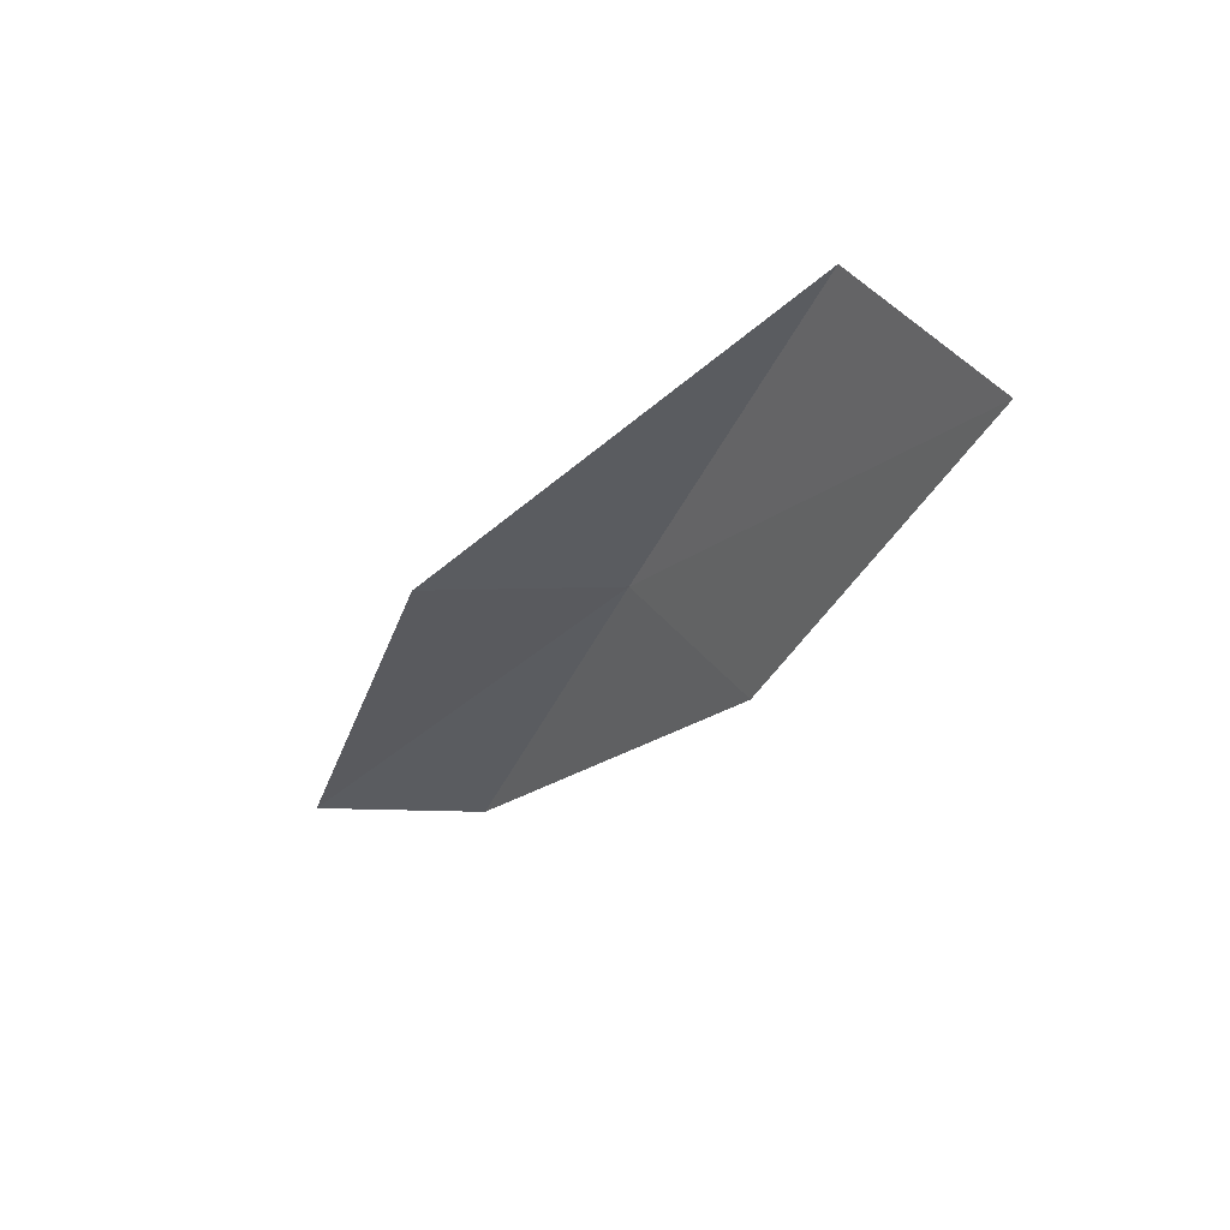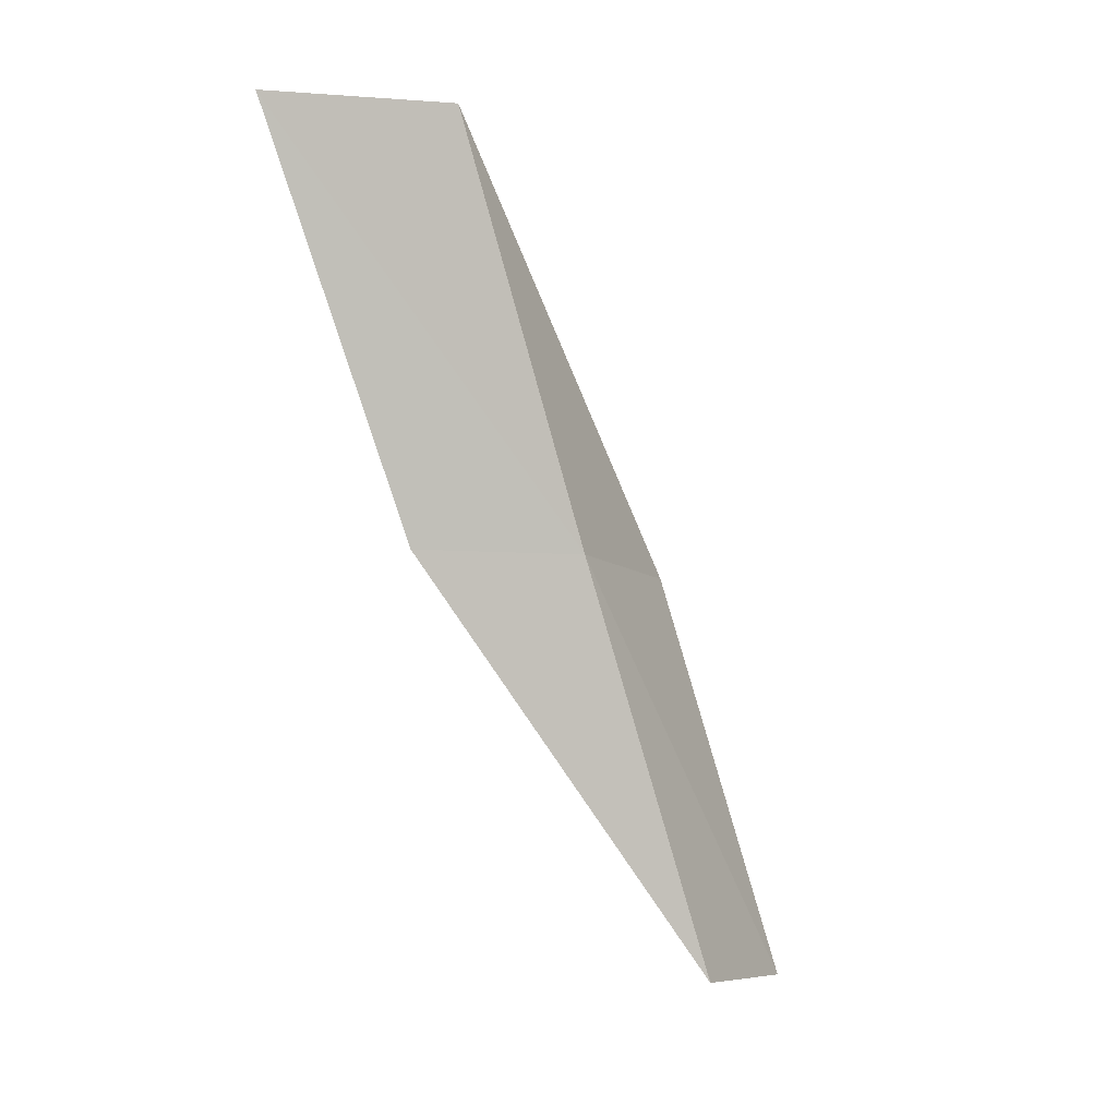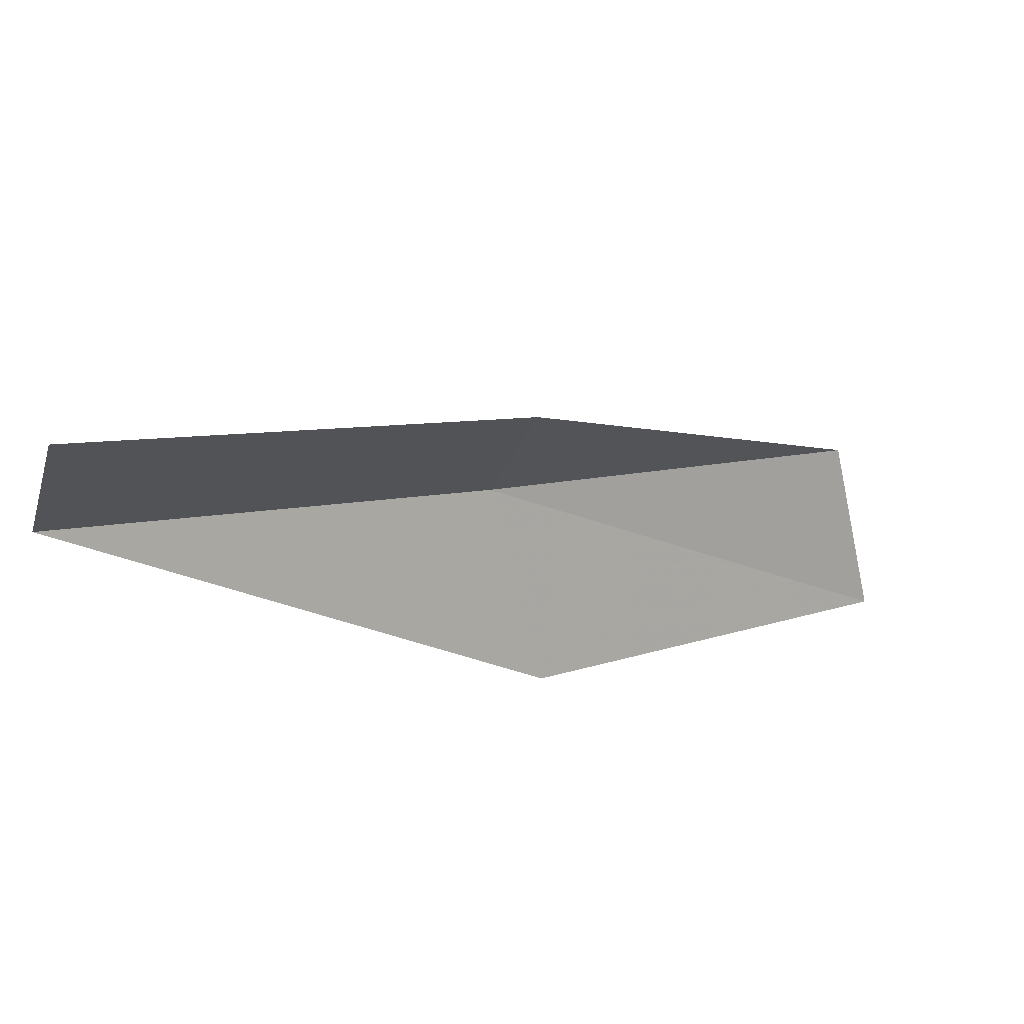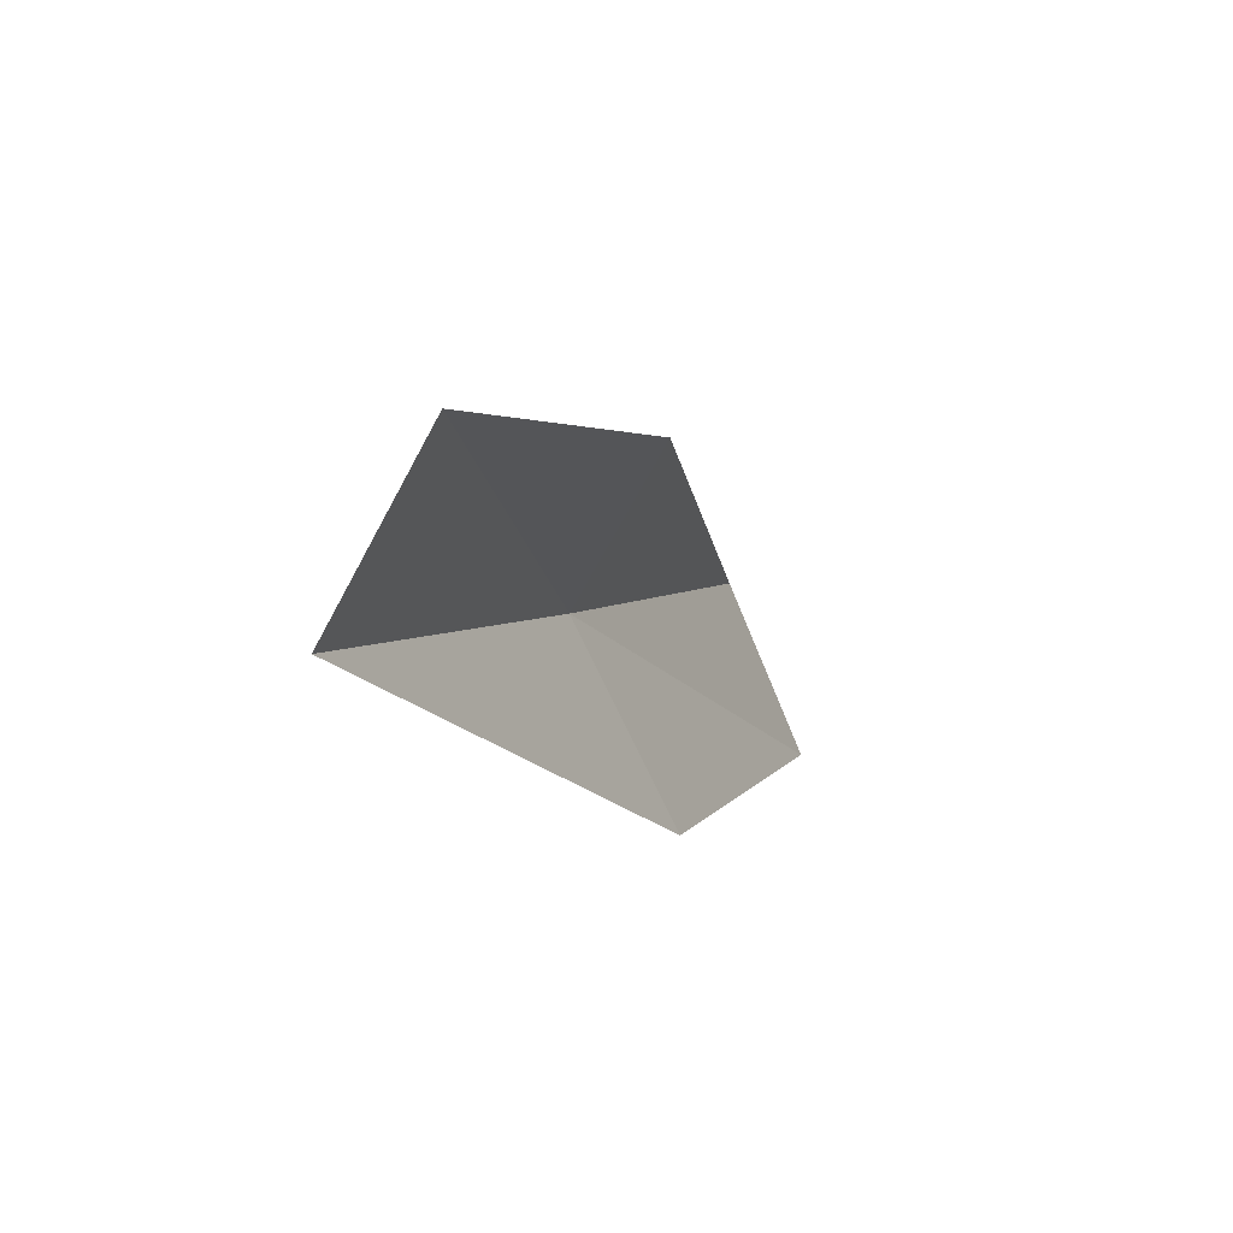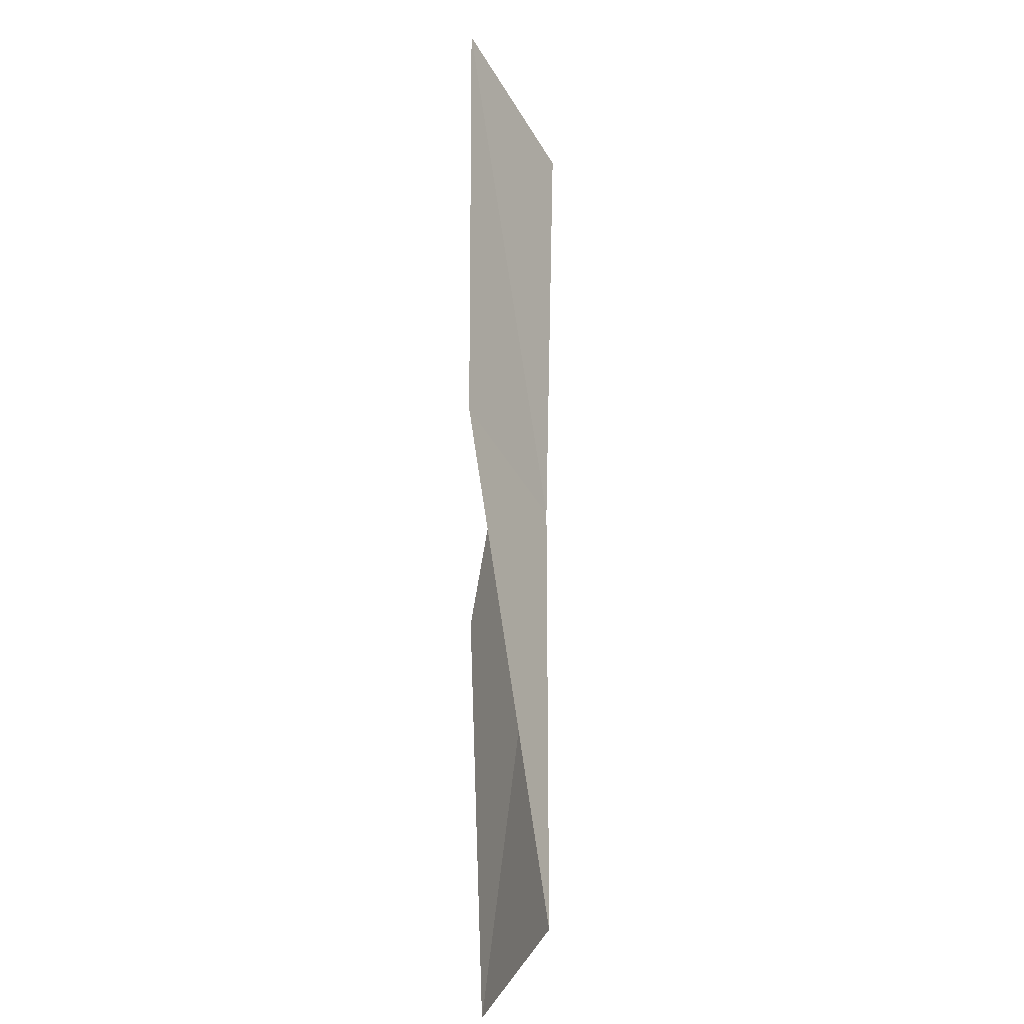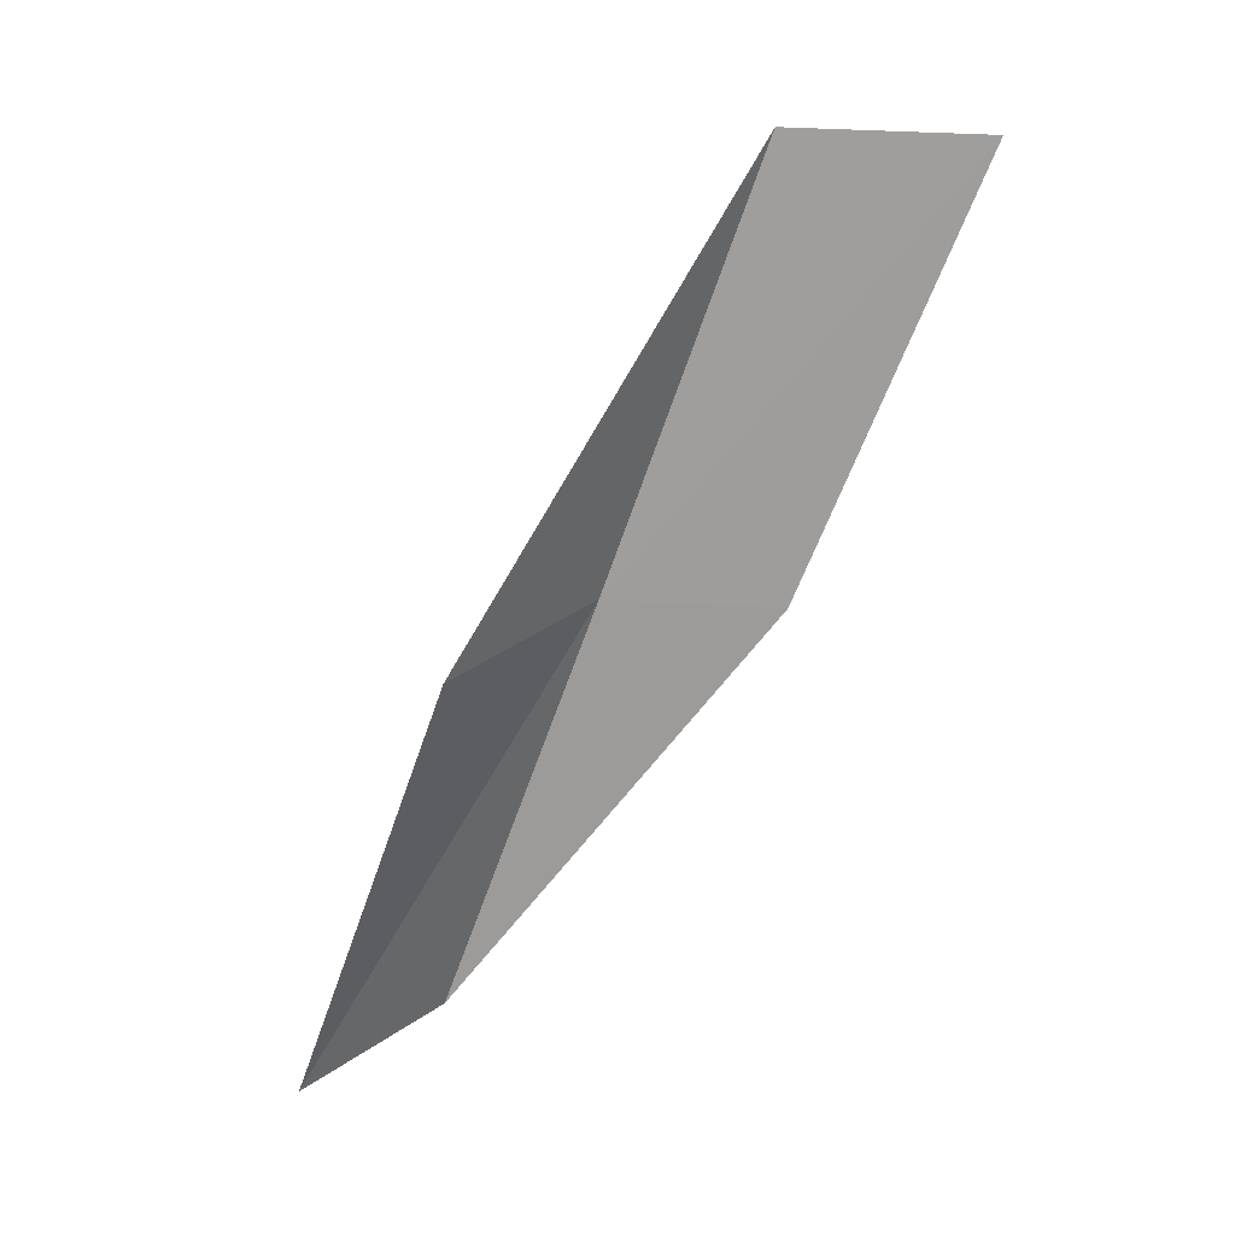
<metadata>
{"format":"obj","ext":"obj","renderer":"f3d","projection":"perspective","resolution":1024,"background":"white","views":[{"elev":47.2,"azim":115.2,"up":"+Z"},{"elev":-8.2,"azim":-128.6,"up":"+Z"},{"elev":45.8,"azim":57.5,"up":"+Y"},{"elev":26.4,"azim":18.6,"up":"+Y"},{"elev":-45.4,"azim":-178.7,"up":"+Z"},{"elev":30.1,"azim":68.7,"up":"+Z"}]}
</metadata>
<code>
v 26.65 13.04 26.15
v 27.58 11.2 26.15
v 26.5 14.78 30.51
v 27.43 16.55 30.51
v 27.46 14.64 26.15
v 27.45 9.609 21.79
v 26.7 11.32 21.79
f 1 3 2
f 1 5 4
f 1 4 3
f 1 6 7
f 1 2 6
f 1 7 5

</code>
